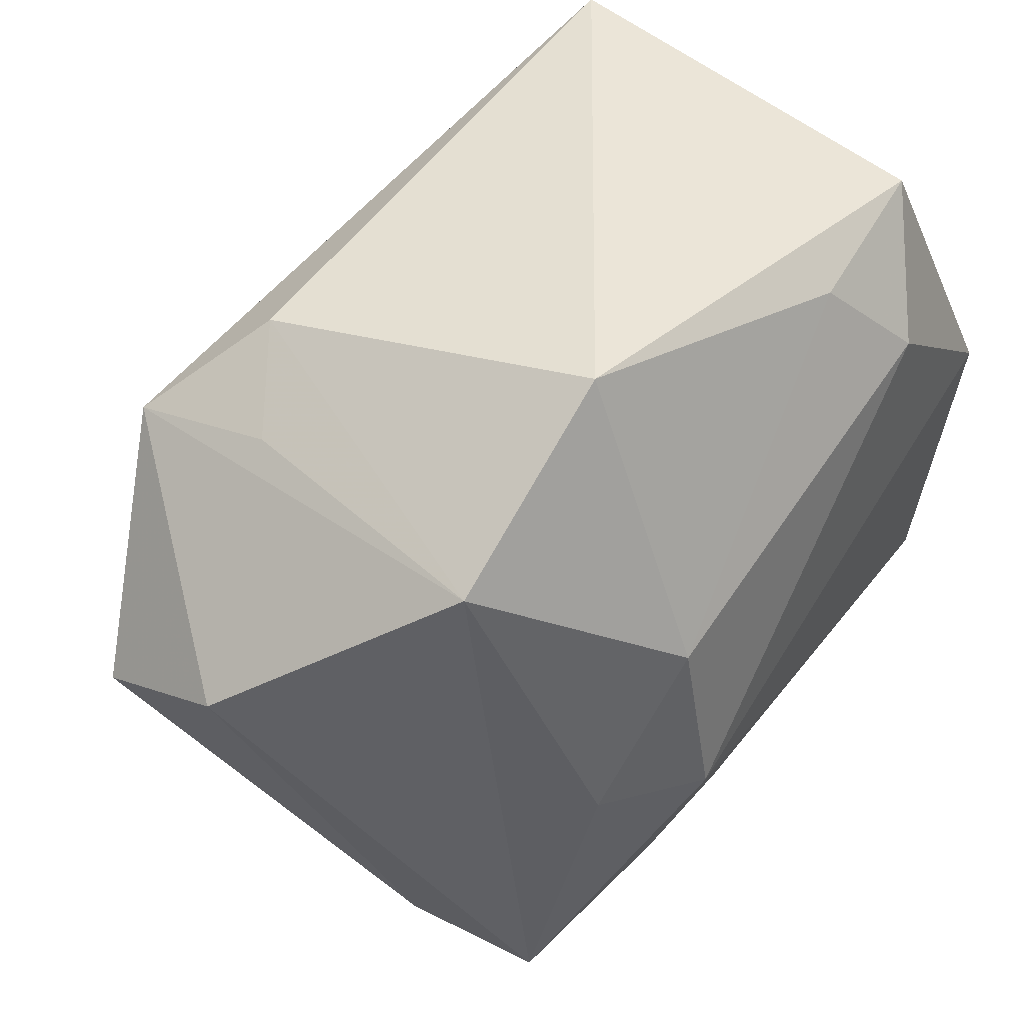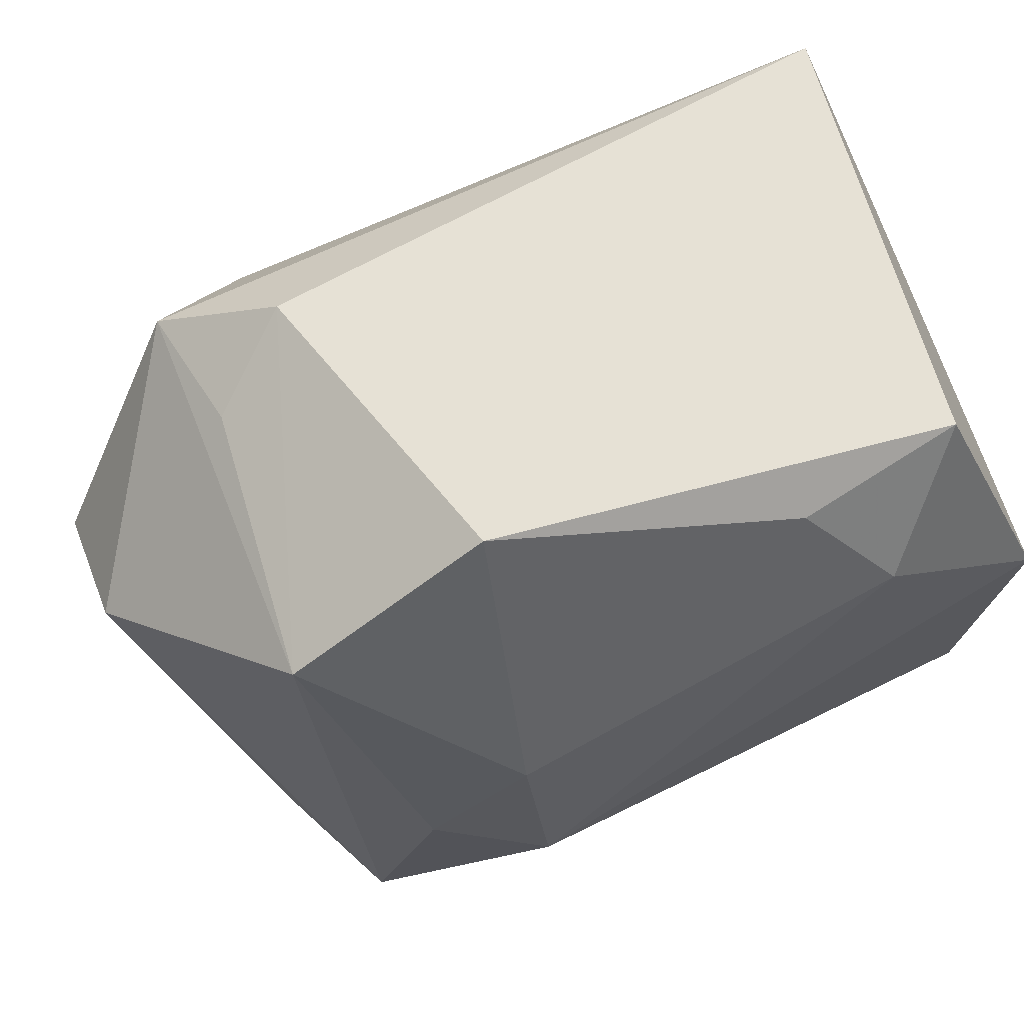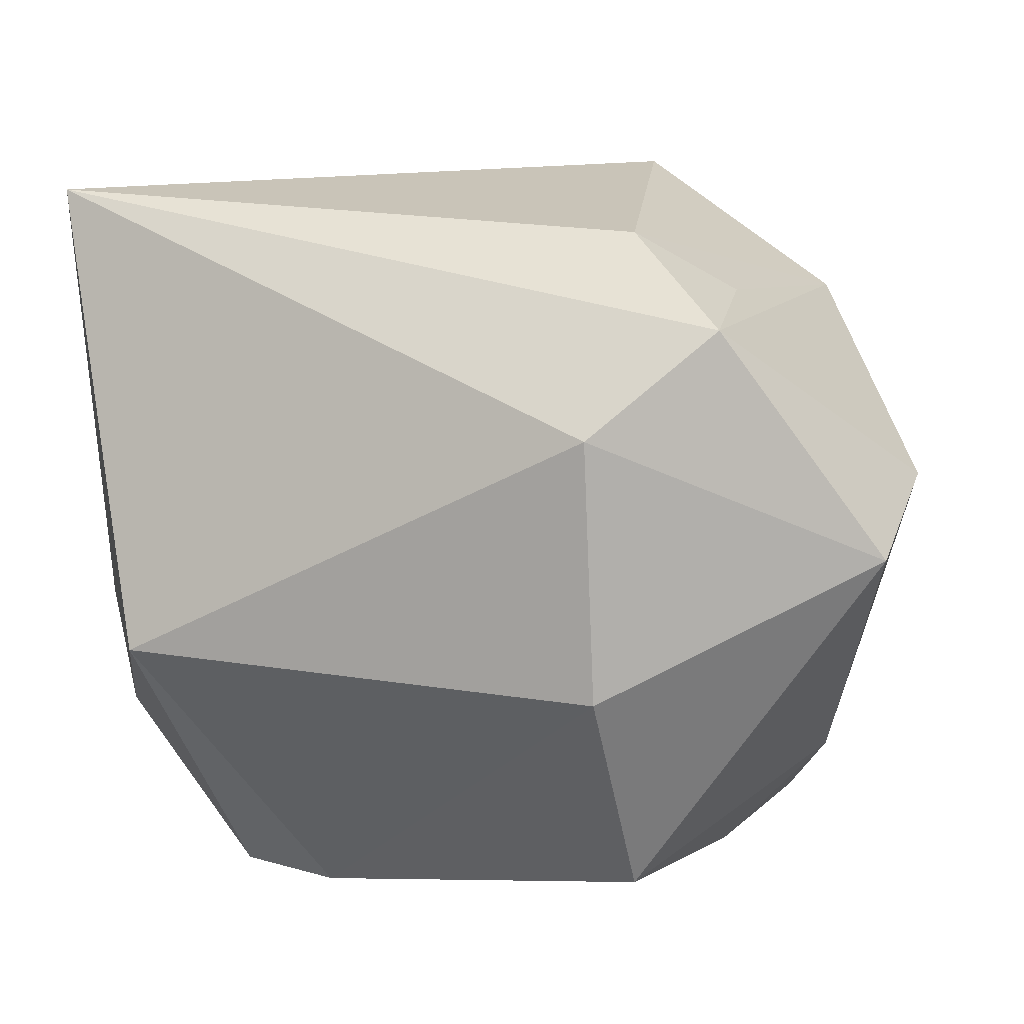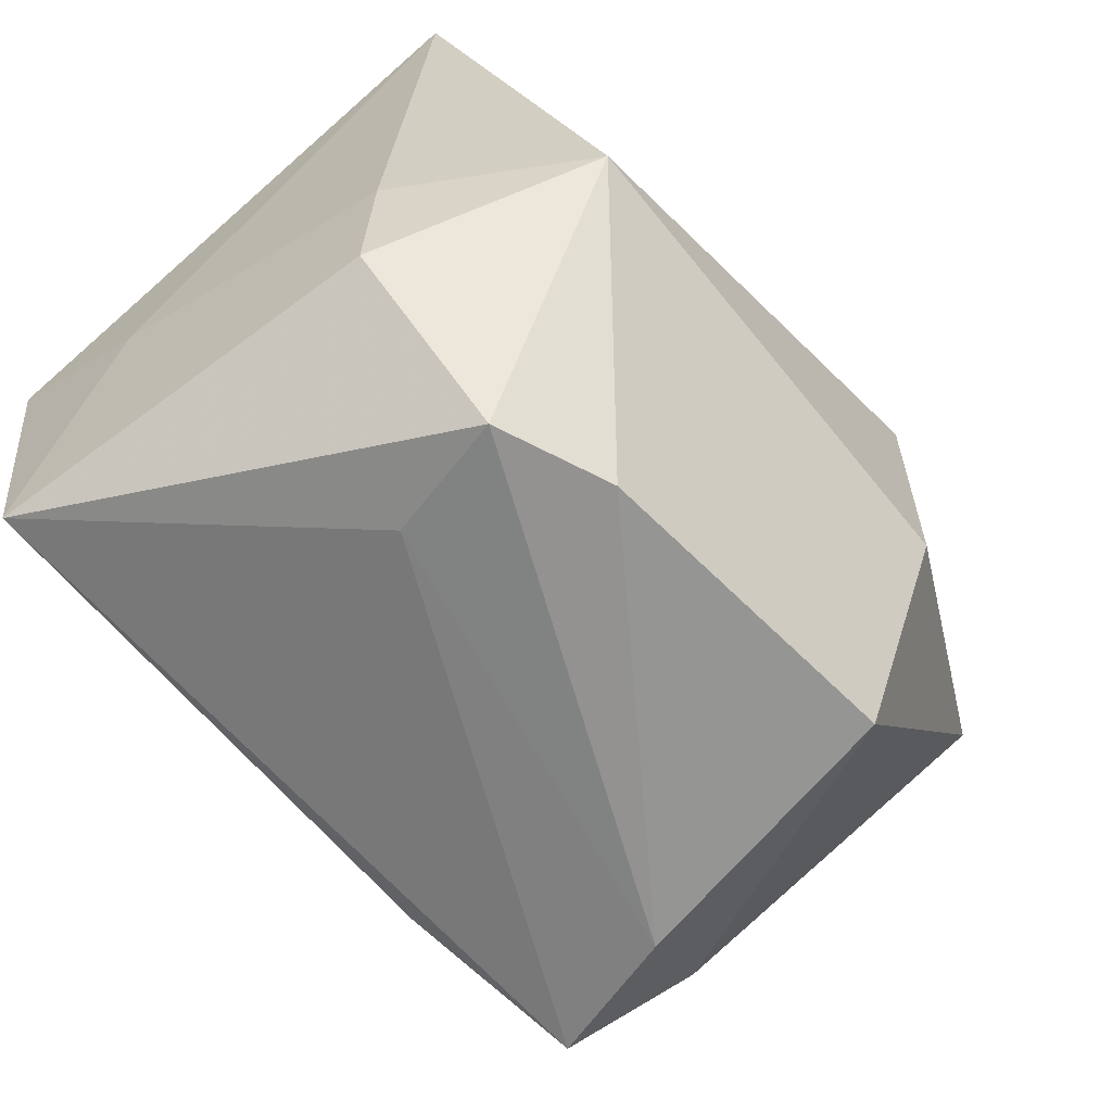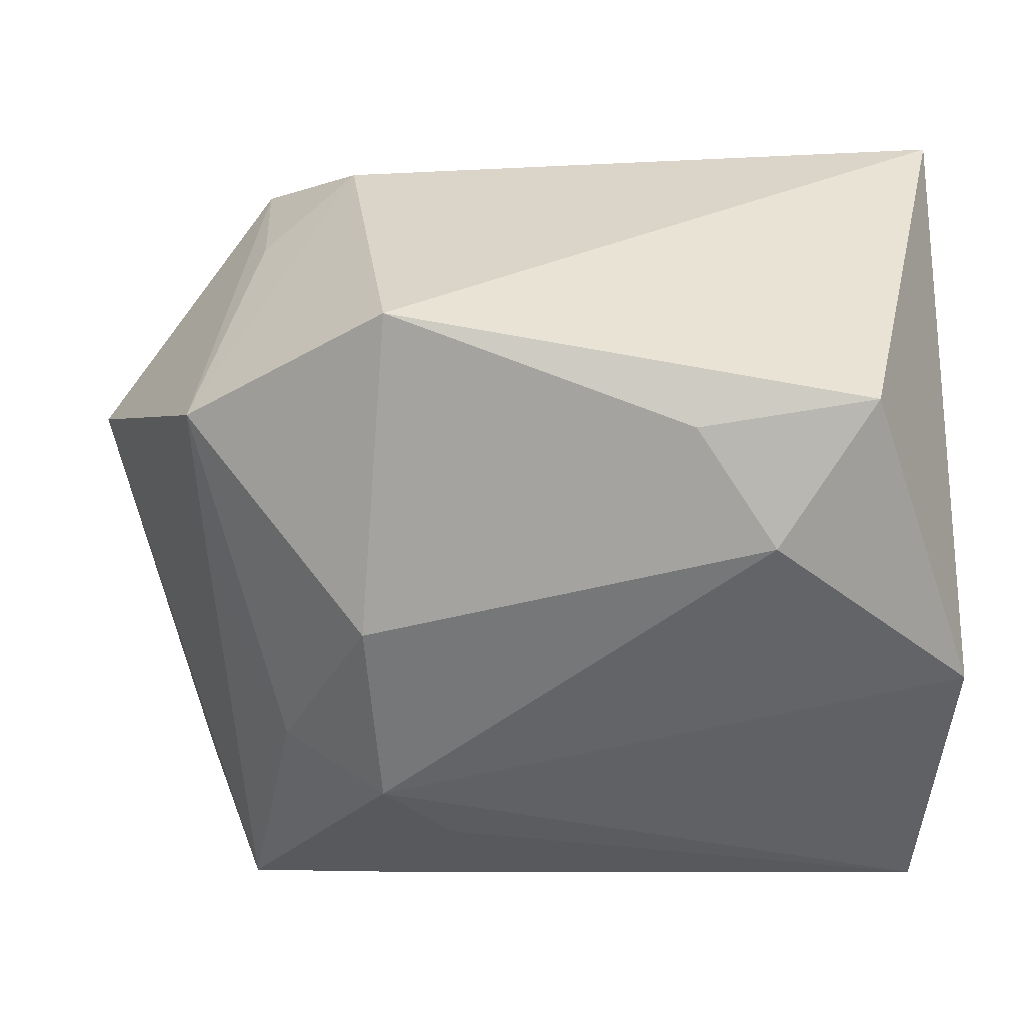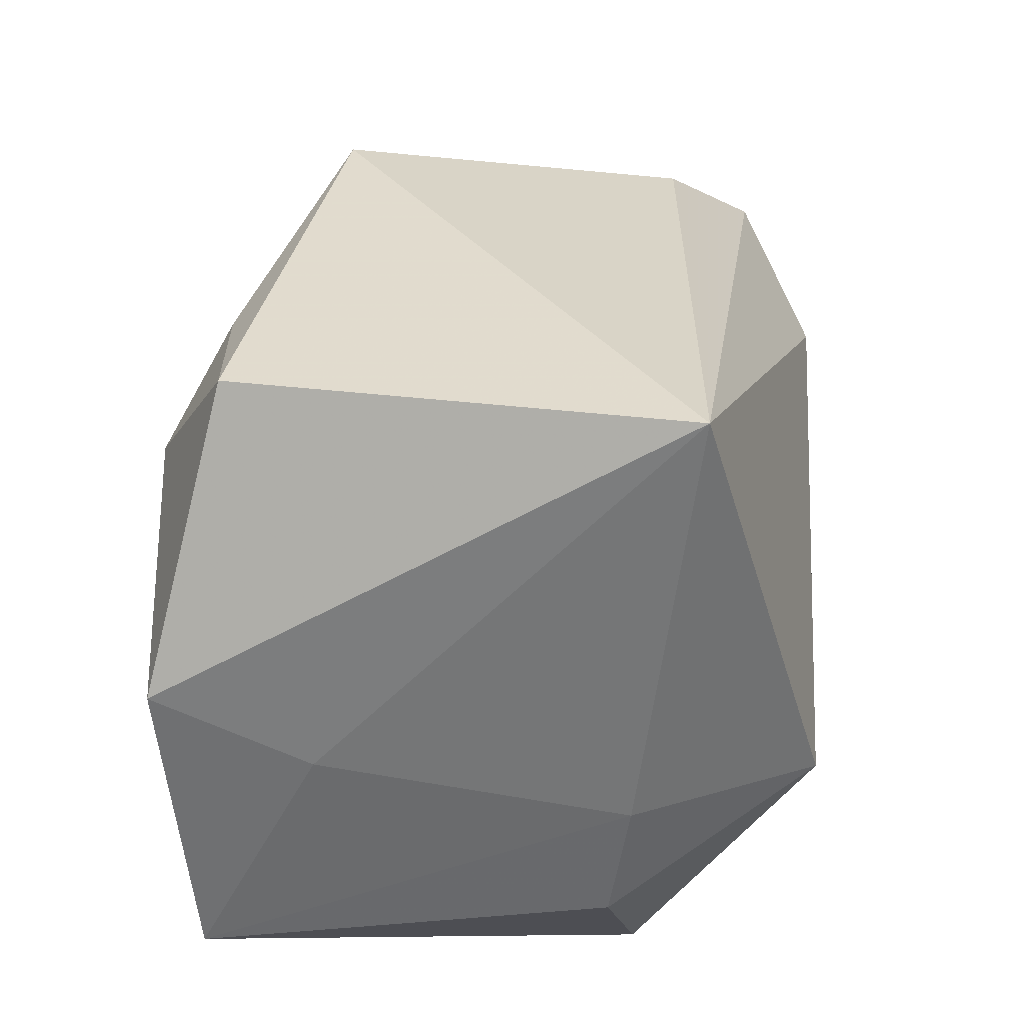
<metadata>
{"format":"obj","ext":"obj","renderer":"f3d","projection":"perspective","resolution":1024,"background":"white","views":[{"elev":45.8,"azim":123.7,"up":"+Y"},{"elev":64.8,"azim":152.7,"up":"+Y"},{"elev":11.1,"azim":15.6,"up":"+Y"},{"elev":-65.7,"azim":-51.4,"up":"+Y"},{"elev":38.7,"azim":-178.8,"up":"+Y"},{"elev":31.3,"azim":-88.6,"up":"+Y"}]}
</metadata>
<code>
v 0.03164 0.021 -0.01302
v -0.03432 -0.001172 -0.01459
v 0.02719 0.02264 0.01071
v 0.04285 0.006356 0.005927
v 0.03093 0.007785 -0.01422
v 0.03345 -0.02313 -0.007882
v -0.008844 -0.03249 0.01685
v -0.03343 0.03066 0.01646
v 0.02414 -0.03277 -0.005142
v 0.02807 0.02051 0.02326
v -0.0112 0.02726 -0.02234
v -0.03227 -0.007622 0.0116
v 0.02058 -0.02914 0.01931
v 0.01626 0.007208 -0.02553
v 0.01891 -0.0107 0.02837
v -0.02578 0.02971 -0.02149
v 0.01916 0.02781 0.0156
v -0.03121 -0.01858 0.009895
v -0.01557 -0.03098 0.001662
v 0.01437 0.03244 -0.01415
v 0.01303 -0.02645 -0.02141
v -0.0329 -0.02143 -0.02507
v -0.01787 0.01903 -0.02765
v 0.01815 0.01174 0.0291
v 0.04168 0.0009301 0.01823
v -0.03458 0.005377 -0.02765
v 0.02395 -0.007903 -0.02172
v -0.02335 -0.008899 0.02786
v 0.01494 -0.009569 -0.02765
v -0.01857 -0.03277 0.01265
v 0.02855 -0.03067 -0.01754
v 0.009088 -0.01625 -0.02572
f 29 26 23
f 22 26 29
f 29 23 14
f 20 1 14
f 16 23 26
f 9 13 7
f 17 1 20
f 4 10 25
f 1 10 4
f 25 10 24
f 1 4 5
f 11 16 20
f 23 16 11
f 20 14 11
f 11 14 23
f 8 16 26
f 20 16 8
f 8 24 10
f 28 24 8
f 8 12 28
f 10 17 8
f 8 17 20
f 26 22 2
f 22 12 2
f 2 8 26
f 12 8 2
f 28 12 18
f 18 12 22
f 9 7 30
f 30 18 22
f 30 7 28
f 28 18 30
f 32 22 29
f 29 21 32
f 32 21 22
f 1 5 27
f 29 14 27
f 27 14 1
f 3 10 1
f 1 17 3
f 3 17 10
f 15 13 25
f 25 24 15
f 15 24 28
f 28 7 15
f 15 7 13
f 9 30 19
f 19 30 22
f 31 5 4
f 31 27 5
f 31 21 29
f 29 27 31
f 9 19 31
f 22 21 31
f 31 19 22
f 6 4 25
f 6 31 4
f 25 13 6
f 9 31 6
f 6 13 9

</code>
